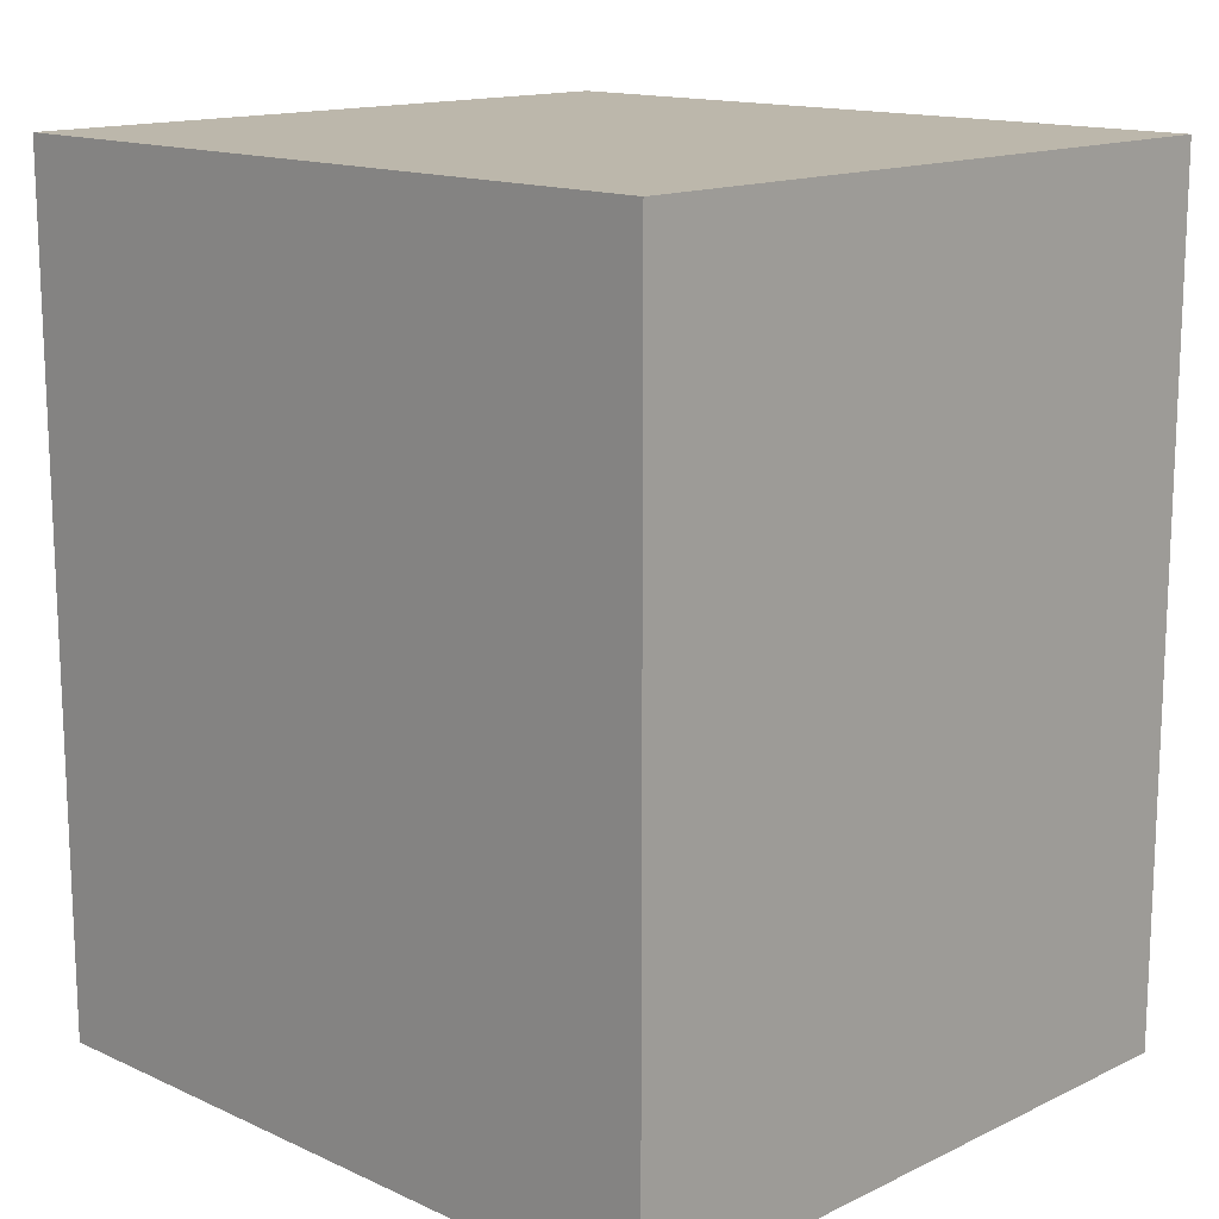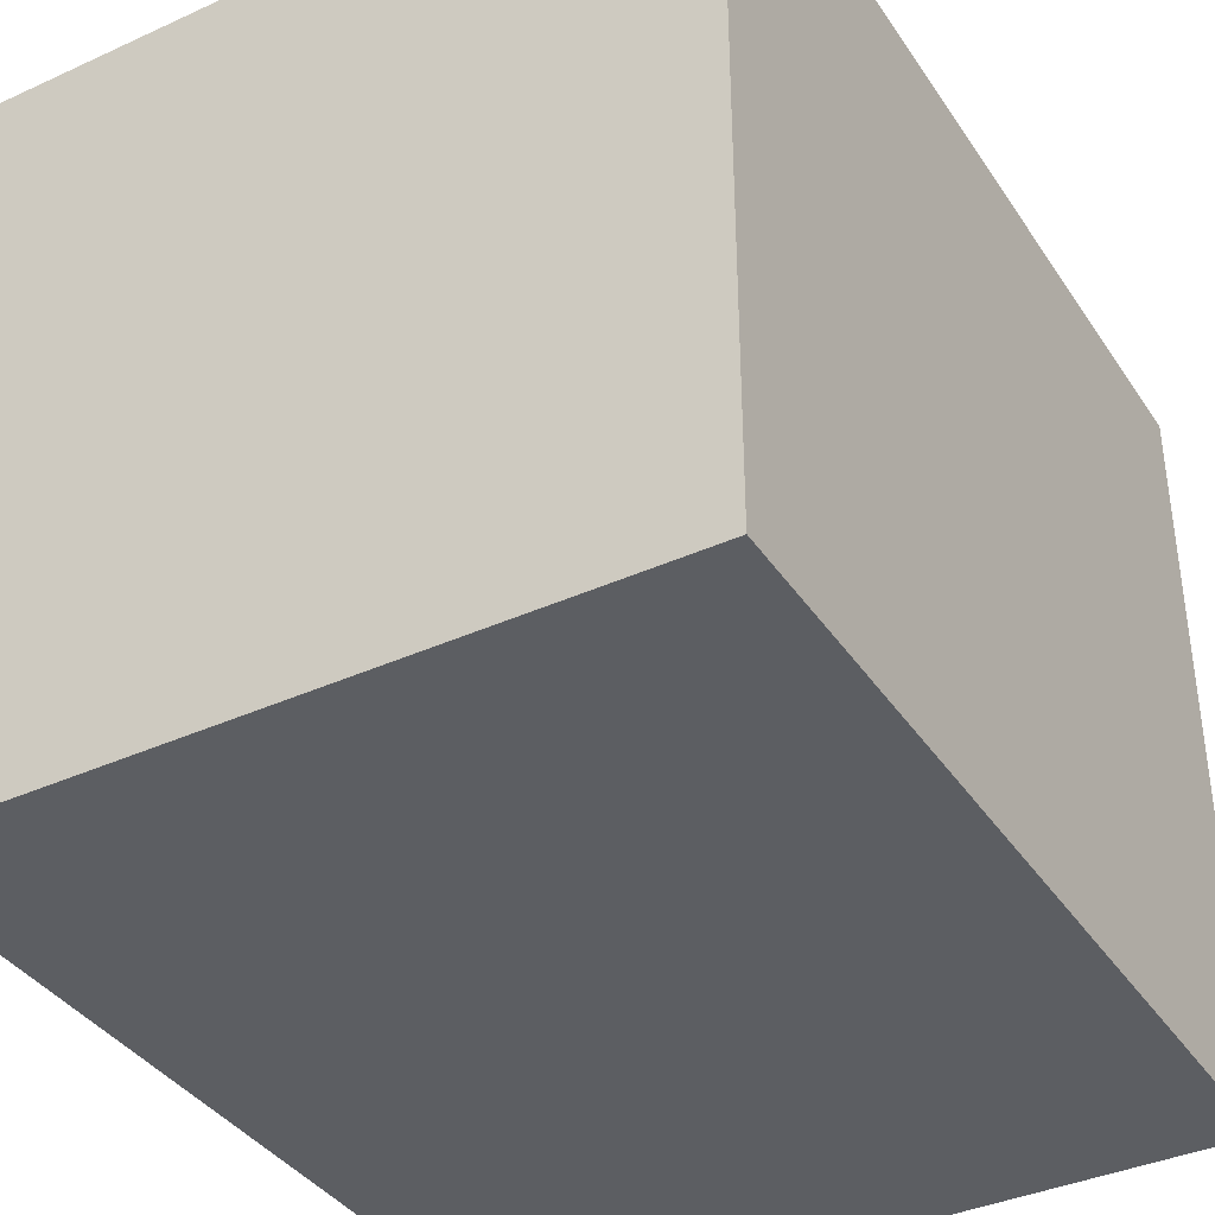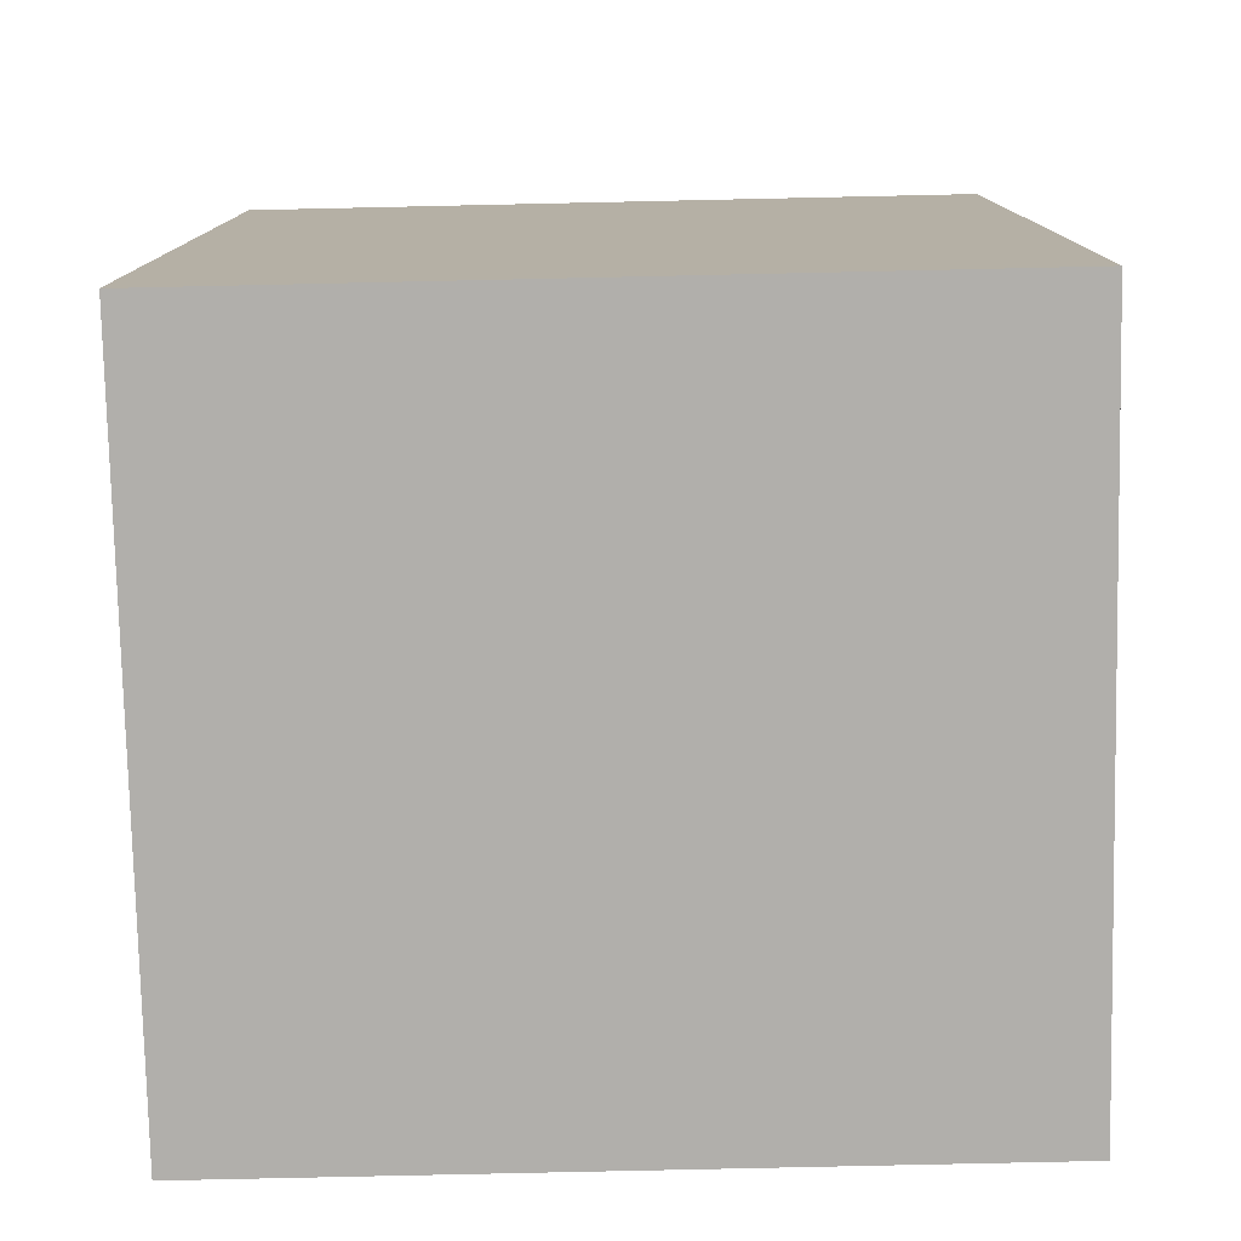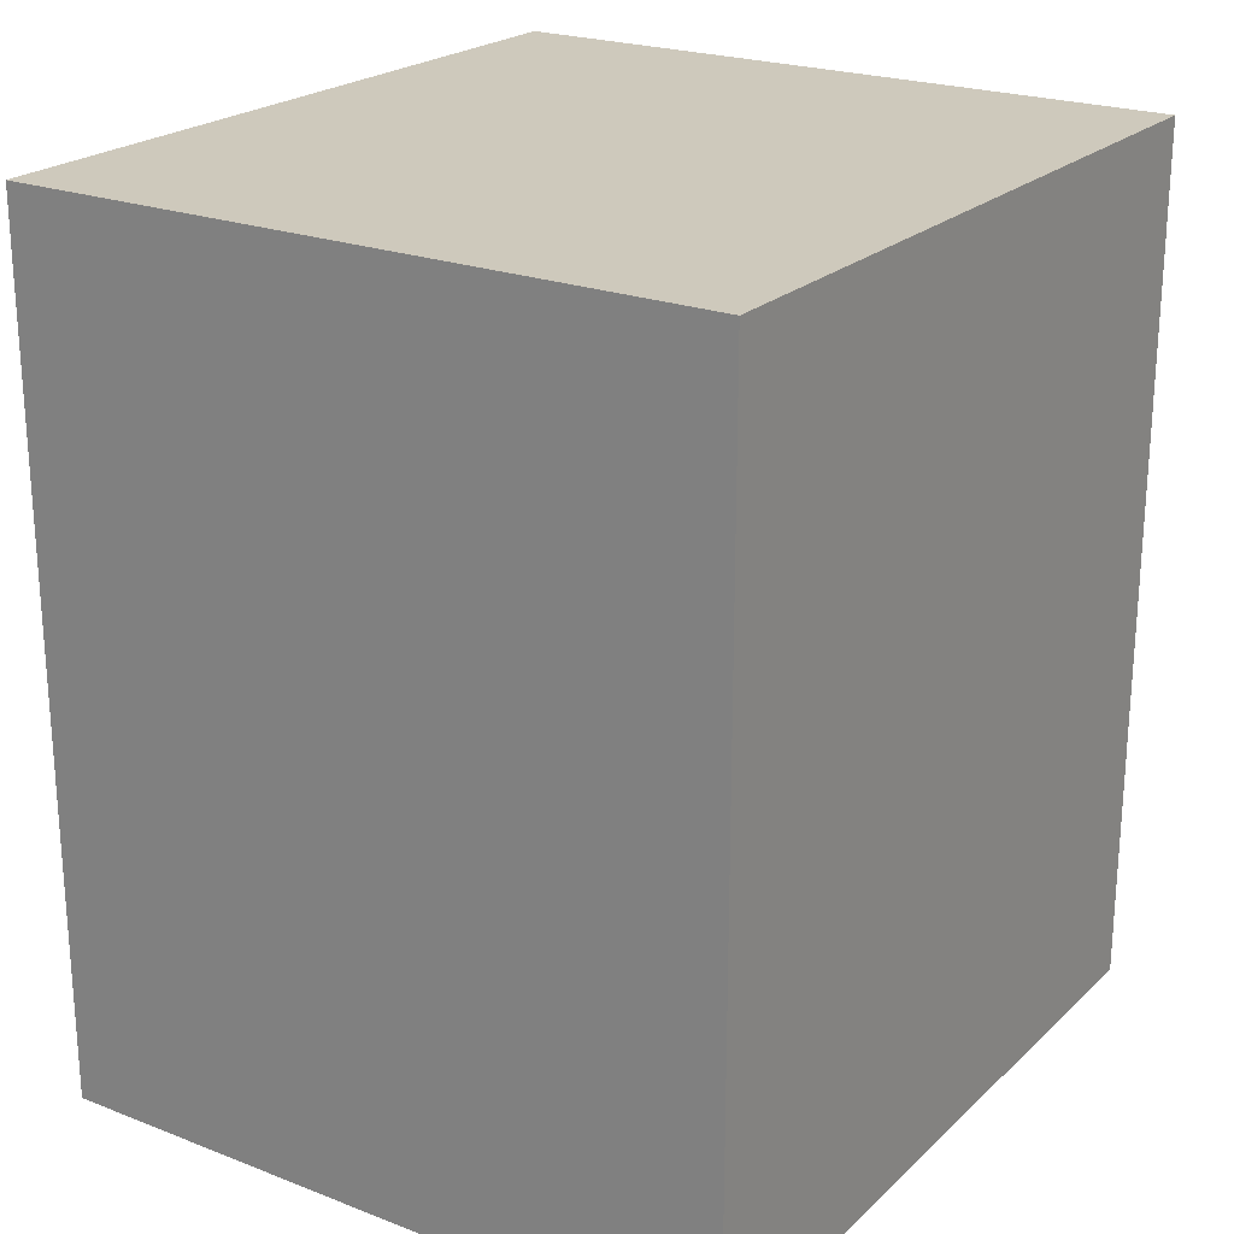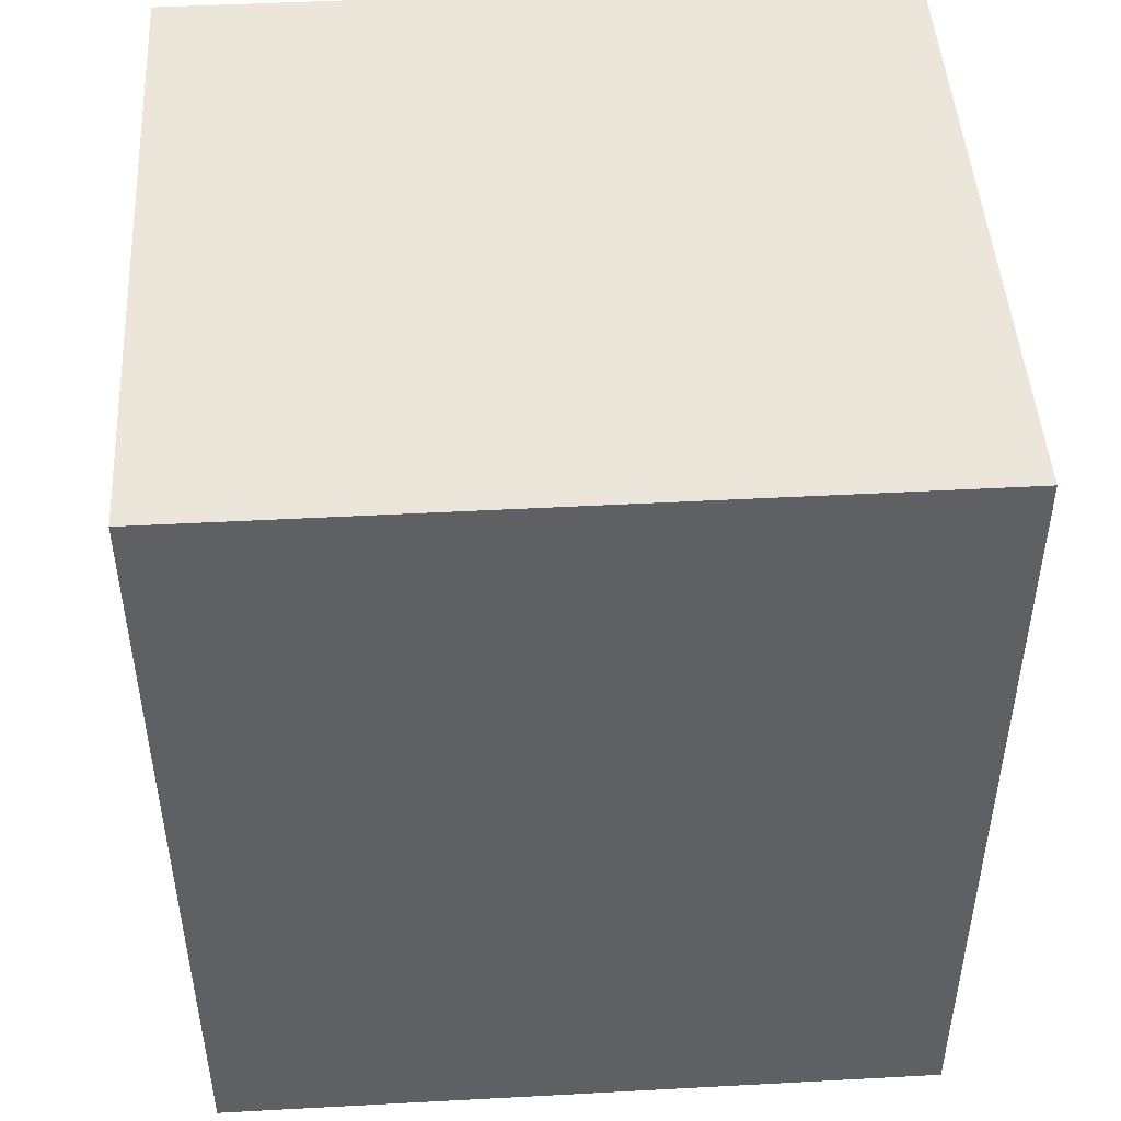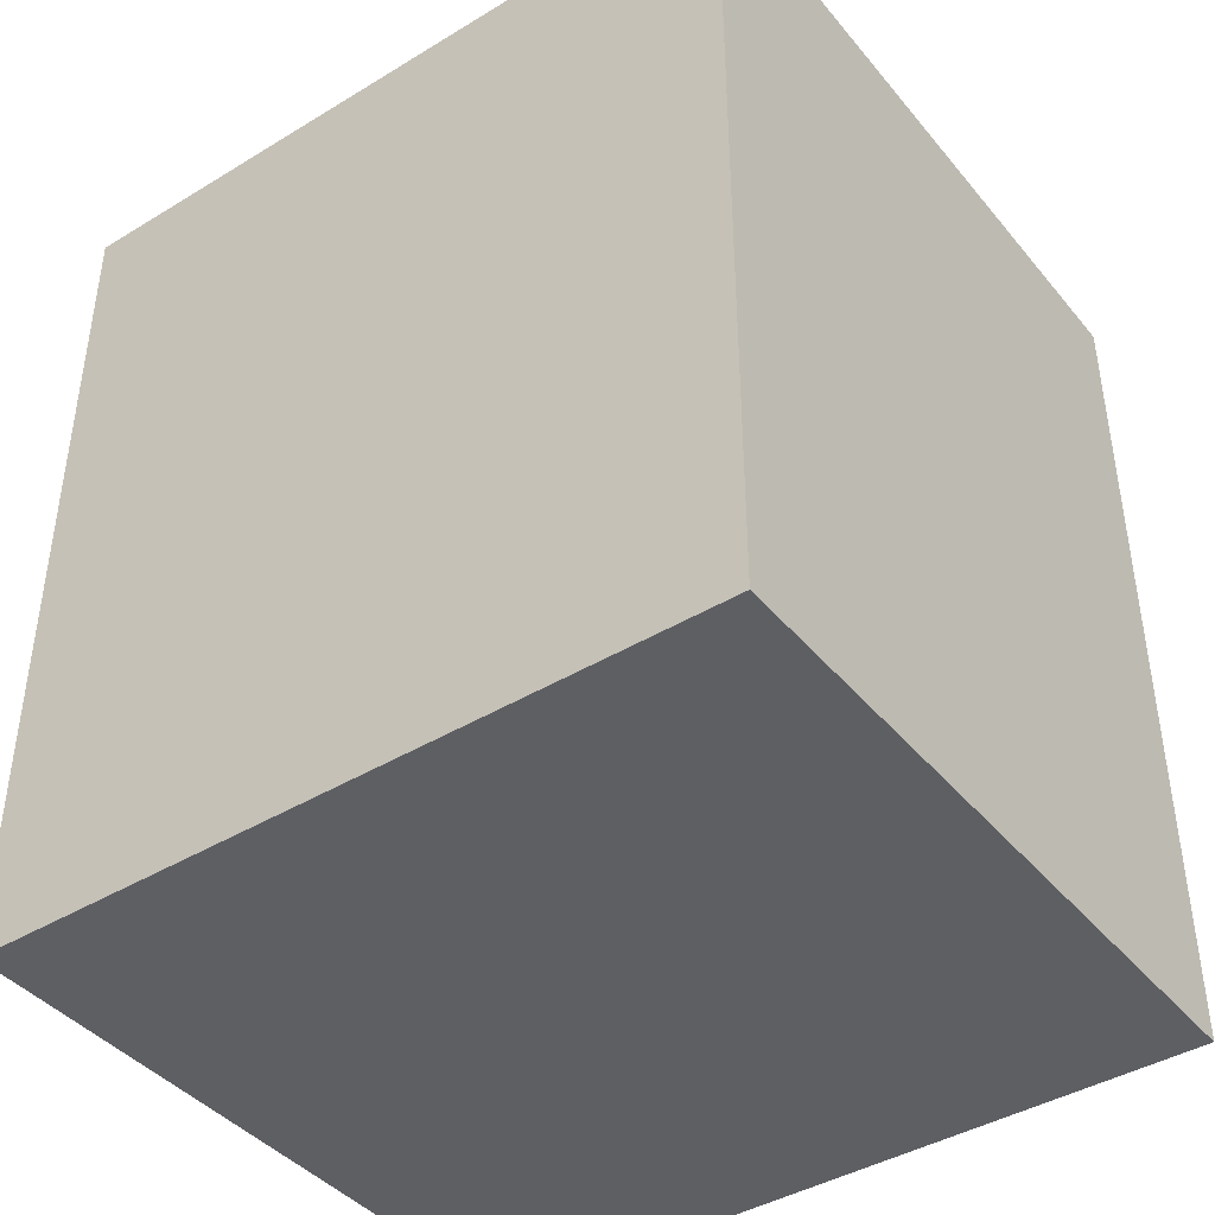
<metadata>
{"format":"obj","ext":"obj","renderer":"f3d","projection":"perspective","resolution":1024,"background":"white","views":[{"elev":14.6,"azim":-45.7,"up":"+Y"},{"elev":-38.0,"azim":30.0,"up":"+Z"},{"elev":-78.1,"azim":-88.8,"up":"+Y"},{"elev":22.6,"azim":33.4,"up":"+Y"},{"elev":46.9,"azim":-93.5,"up":"+Y"},{"elev":-41.9,"azim":-54.0,"up":"+Y"}]}
</metadata>
<code>
v -0.1121 -0.1023 -0.1393
v -0.1121 -0.1022 -0.06322
v -0.04128 -0.1023 -0.1392
v -0.04136 -0.1022 -0.06314
v -0.1121 -0.1906 -0.1393
v -0.1122 -0.1905 -0.06314
v -0.04129 -0.1906 -0.1392
v -0.04137 -0.1905 -0.06307
f 2 3 1
f 4 7 3
f 8 5 7
f 6 1 5
f 7 1 3
f 4 6 8
f 2 4 3
f 4 8 7
f 8 6 5
f 6 2 1
f 7 5 1
f 4 2 6

</code>
